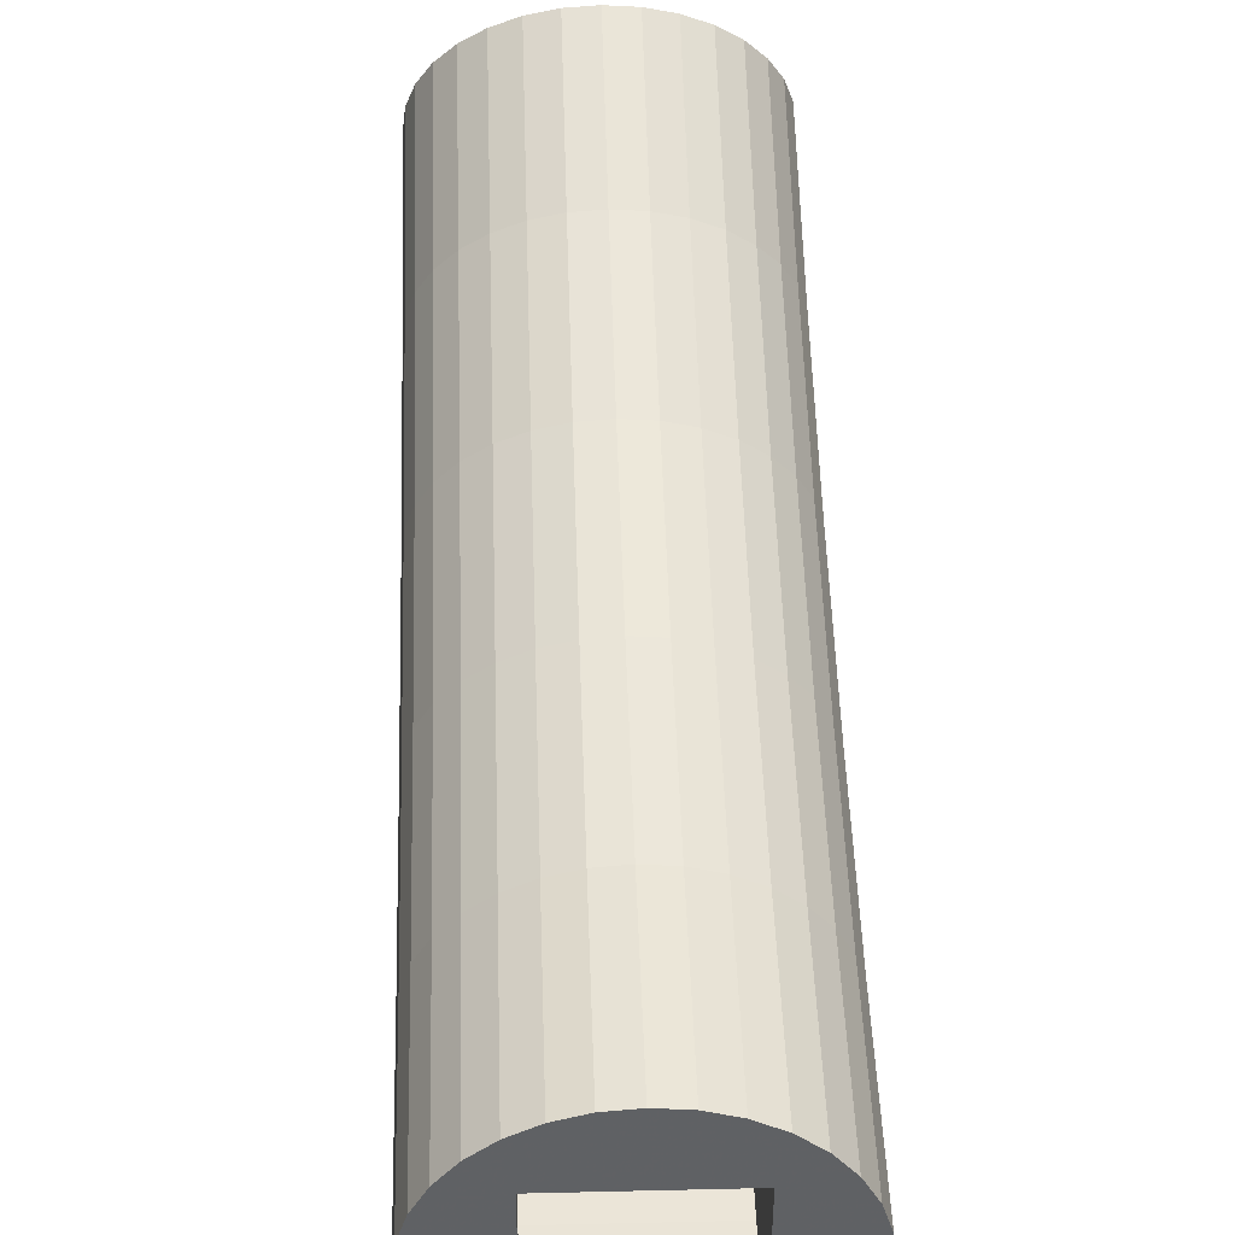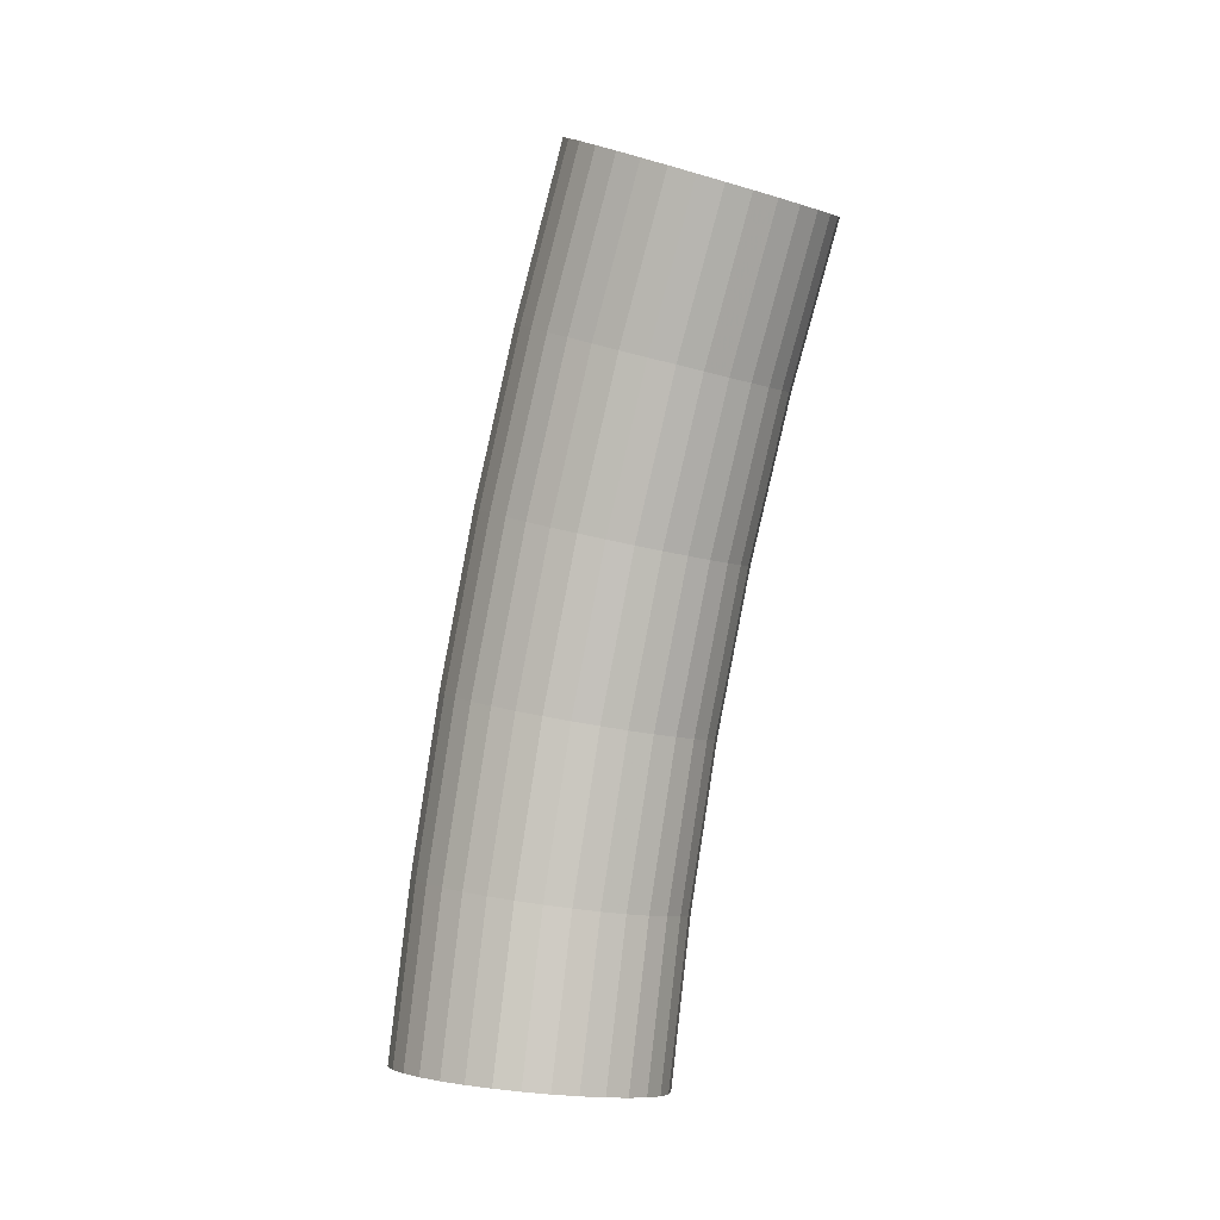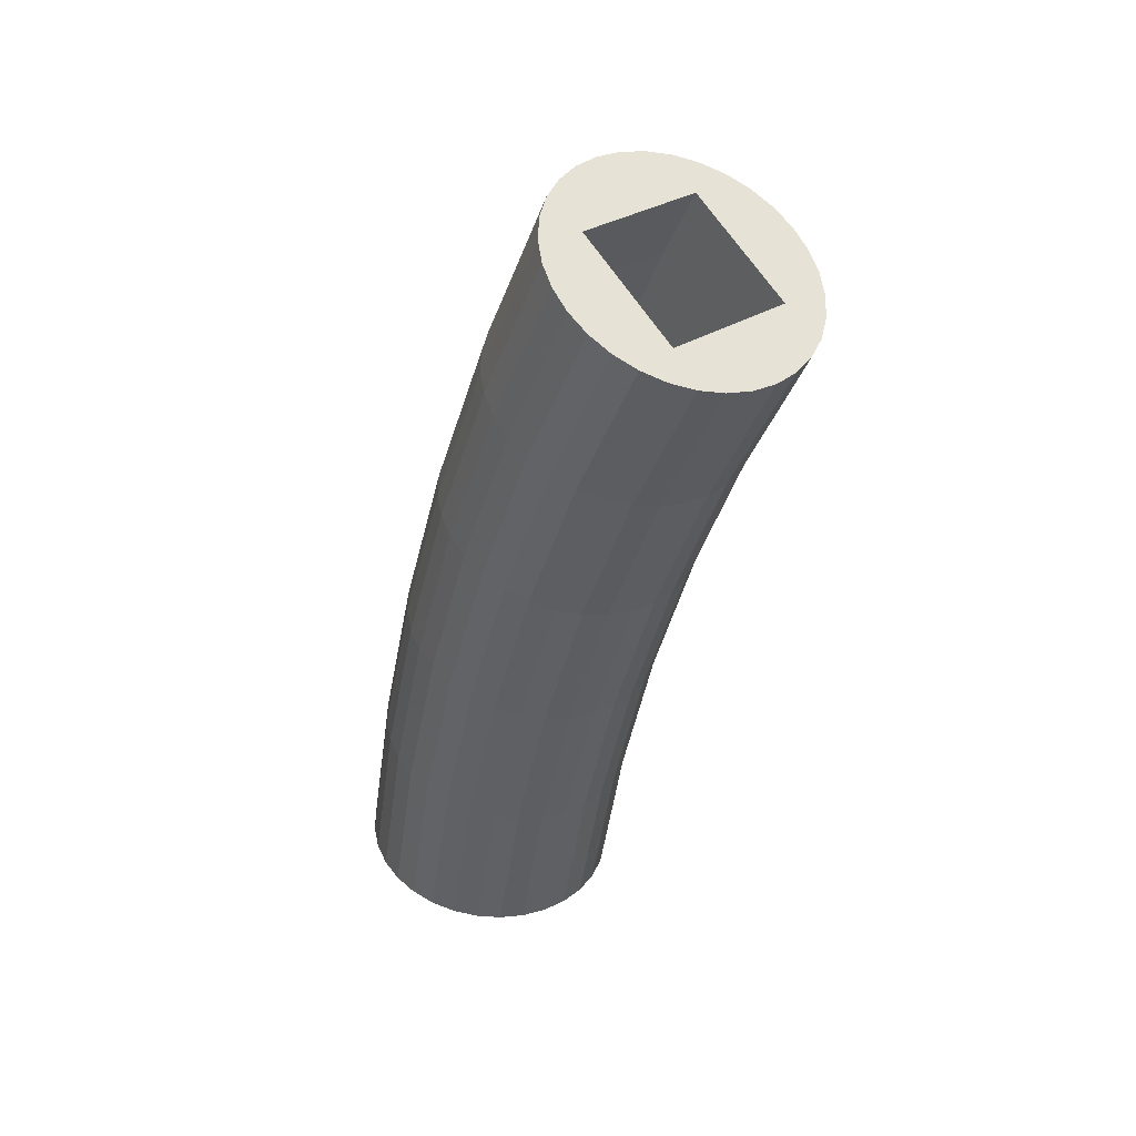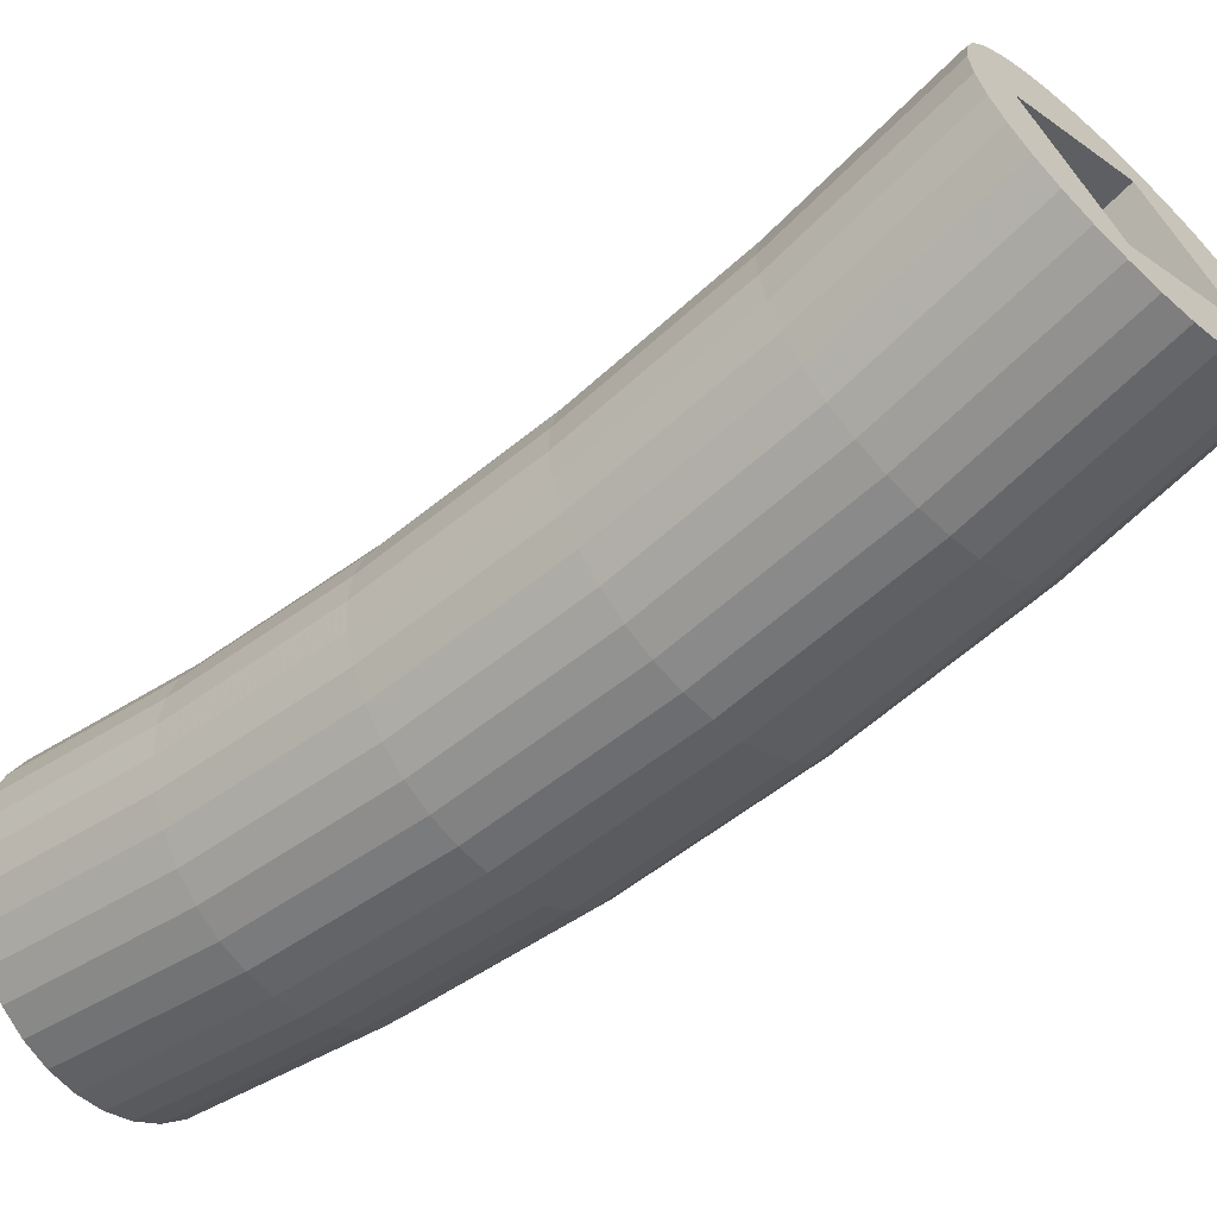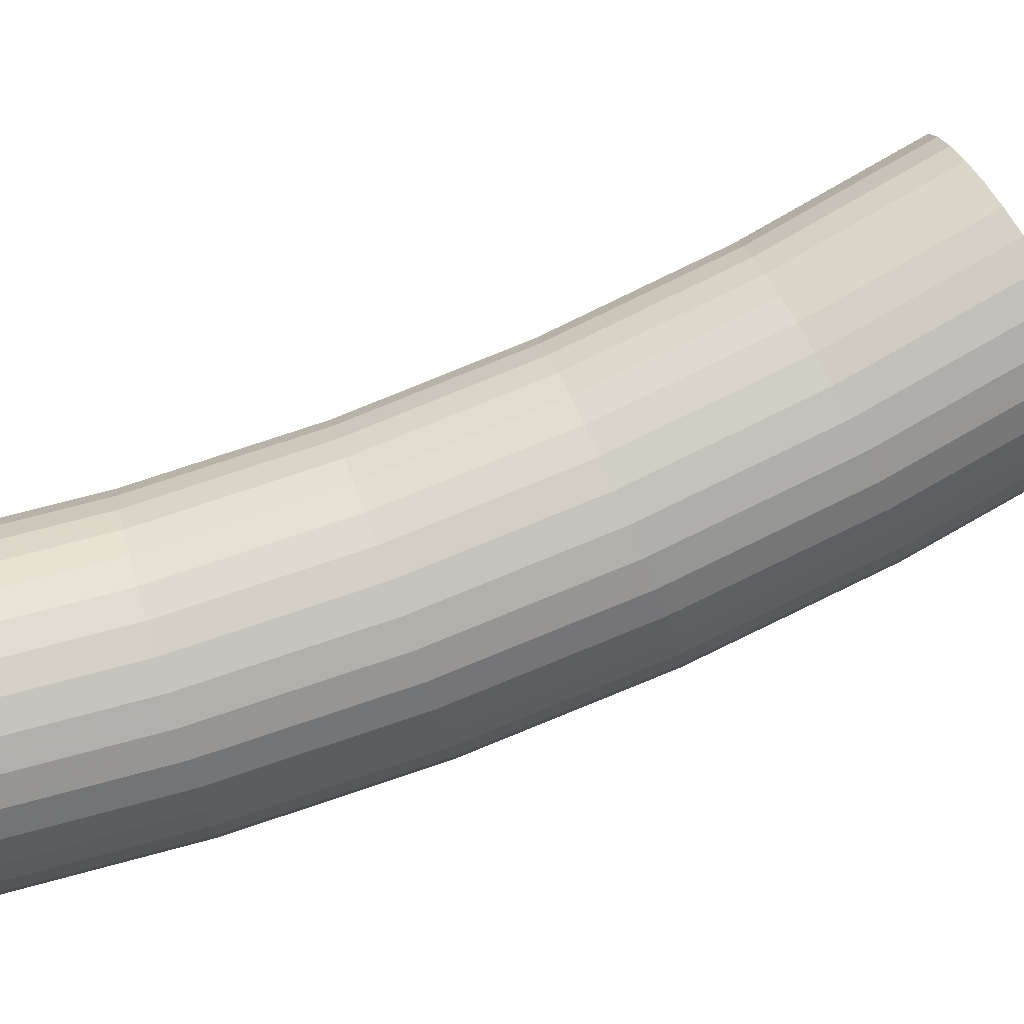
<metadata>
{"format":"obj","ext":"obj","renderer":"f3d","projection":"perspective","resolution":1024,"background":"white","views":[{"elev":32.6,"azim":178.1,"up":"+Y"},{"elev":-15.1,"azim":146.8,"up":"+Z"},{"elev":32.4,"azim":139.3,"up":"+Z"},{"elev":-20.5,"azim":-51.8,"up":"+Y"},{"elev":17.3,"azim":-99.3,"up":"+Y"}]}
</metadata>
<code>
o module_10
v -22.92 -810.4 142.9
v -22.92 -855.6 150.9
v -22.92 -712.7 411.5
v -22.92 -752.4 434.4
v 22.92 -810.4 142.9
v 22.92 -855.6 150.9
v 22.92 -712.7 411.5
v 22.92 -752.4 434.4
v -22.92 -728.1 383.5
v -22.92 -742.4 355
v -22.92 -755.6 325.9
v -22.92 -767.7 296.4
v -22.92 -778.6 266.4
v -22.92 -788.4 236
v -22.92 -796.9 205.3
v -22.92 -804.3 174.2
v 22.92 -804.3 174.2
v 22.92 -796.9 205.3
v 22.92 -788.4 236
v 22.92 -778.6 266.4
v 22.92 -767.7 296.4
v 22.92 -755.6 325.9
v 22.92 -742.4 355
v 22.92 -728.1 383.5
v -22.92 -850.3 177.9
v -22.92 -844.3 204.8
v -22.92 -837.4 231.5
v -22.92 -829.6 258
v -22.92 -821 284.1
v -22.92 -811.6 310.1
v -22.92 -801.3 335.6
v -22.92 -790.3 360.9
v -22.92 -778.4 385.8
v -22.92 -765.8 410.3
v 22.92 -765.8 410.3
v 22.92 -778.4 385.8
v 22.92 -790.3 360.9
v 22.92 -801.3 335.6
v 22.92 -811.6 310.1
v 22.92 -821 284.1
v 22.92 -829.6 258
v 22.92 -837.4 231.5
v 22.92 -844.3 204.8
v 22.92 -850.3 177.9
v 25.47 -840.7 273.2
v 25.47 -857.7 213.8
v 17.54 -798.3 389.4
v 17.54 -823.5 332.7
v 17.54 -844.7 274.5
v 17.54 -861.8 214.9
v 8.944 -800.7 390.5
v 8.944 -825.9 333.7
v 8.944 -847.2 275.3
v 8.944 -864.3 215.5
v 0 -865.2 215.7
v 0 -848 275.5
v 0 -761.1 439.4
v 0 -865.5 152.6
v 6.438 -760.6 439.1
v 6.438 -864.9 152.5
v 12.63 -758.9 438.2
v 12.63 -863 152.2
v 18.33 -756.3 436.6
v 18.33 -860 151.6
v 25.47 -794.5 387.5
v 32.42 -814.3 329
v 27.44 -748.4 432.1
v 27.44 -851 150.1
v 30.49 -743.5 429.2
v 30.49 -845.4 149.1
v 32.37 -738.1 426.1
v 32.37 -839.3 148
v 33 -732.5 422.9
v 33 -833 146.9
v 32.37 -726.9 419.7
v 32.37 -826.7 145.8
v 30.49 -721.6 416.6
v 30.49 -820.6 144.7
v 27.44 -716.6 413.8
v 27.44 -814.9 143.7
v 0 -801.4 390.9
v 32.42 -835.3 271.4
v 18.33 -708.8 409.2
v 18.33 -806 142.1
v 12.63 -706.1 407.7
v 12.63 -803 141.6
v 6.438 -704.5 406.7
v 6.438 -801.1 141.3
v 0 -703.9 406.4
v 0 -800.5 141.1
v -6.438 -704.5 406.7
v -6.438 -801.1 141.3
v -12.63 -706.1 407.7
v -12.63 -803 141.6
v -18.33 -708.8 409.2
v -18.33 -806 142.1
v 0 -826.8 334
v 32.42 -852.2 212.5
v -27.44 -716.6 413.8
v -27.44 -814.9 143.7
v -30.49 -721.6 416.6
v -30.49 -820.6 144.7
v -32.37 -726.9 419.7
v -32.37 -826.7 145.8
v -33 -732.5 422.9
v -33 -833 146.9
v -32.37 -738.1 426.1
v -32.37 -839.3 148
v -30.49 -743.5 429.2
v -30.49 -845.4 149.1
v -27.44 -748.4 432.1
v -27.44 -851 150.1
v 25.47 -819.6 331.1
v 32.42 -789.4 385
v -18.33 -756.3 436.6
v -18.33 -860 151.6
v -12.63 -758.9 438.2
v -12.63 -863 152.2
v -6.438 -760.6 439.1
v -6.438 -864.9 152.5
v 0 -772.2 445.8
v 8.944 -771.5 445.4
v 8.944 -877.3 154.7
v 0 -878.1 154.8
v 17.54 -769.2 444.1
v 17.54 -874.7 154.2
v 25.47 -765.5 442
v 25.47 -870.5 153.5
v 32.42 -760.6 439.1
v 32.42 -864.9 152.5
v 38.12 -754.6 435.7
v 38.12 -858.1 151.3
v 42.35 -747.7 431.7
v 42.35 -850.3 149.9
v 44.96 -740.3 427.4
v 44.96 -841.8 148.4
v 45.84 -732.5 422.9
v 45.84 -833 146.9
v 44.96 -724.8 418.4
v 44.96 -824.2 145.3
v 42.35 -717.3 414.1
v 42.35 -815.7 143.8
v 38.12 -710.5 410.2
v 38.12 -807.9 142.5
v 32.42 -704.4 406.7
v 32.42 -801.1 141.3
v 25.47 -699.5 403.9
v 25.47 -795.5 140.3
v 17.54 -695.8 401.7
v 17.54 -791.3 139.5
v 8.944 -693.6 400.4
v 8.944 -788.7 139.1
v 0 -692.8 400
v 0 -787.8 138.9
v -8.944 -693.6 400.4
v -8.944 -788.7 139.1
v -17.54 -695.8 401.7
v -17.54 -791.3 139.5
v -25.47 -699.5 403.9
v -25.47 -795.5 140.3
v -32.42 -704.4 406.7
v -32.42 -801.1 141.3
v -38.12 -710.5 410.2
v -38.12 -807.9 142.5
v -42.35 -717.3 414.1
v -42.35 -815.7 143.8
v -44.96 -724.8 418.4
v -44.96 -824.2 145.3
v -45.84 -732.5 422.9
v -45.84 -833 146.9
v -44.96 -740.3 427.4
v -44.96 -841.8 148.4
v -42.35 -747.7 431.7
v -42.35 -850.3 149.9
v -38.12 -754.6 435.7
v -38.12 -858.1 151.3
v -32.42 -760.6 439.1
v -32.42 -864.9 152.5
v -25.47 -765.5 442
v -25.47 -870.5 153.5
v -17.54 -769.2 444.1
v -17.54 -874.7 154.2
v -8.943 -771.5 445.4
v -8.943 -877.3 154.7
v 38.12 -845.4 210.8
v 38.12 -828.7 269.3
v 38.12 -807.9 326.4
v 38.12 -783.1 382
v 42.35 -837.7 208.9
v 42.35 -821.1 266.8
v 42.35 -800.5 323.4
v 42.35 -776 378.5
v 44.96 -829.4 206.8
v 44.96 -813 264.1
v 44.96 -792.5 320.2
v 44.96 -768.3 374.7
v 45.84 -820.7 204.6
v 45.84 -804.4 261.4
v 45.84 -784.3 316.9
v 45.84 -760.2 370.8
v 44.96 -812 202.5
v 44.96 -795.9 258.6
v 44.96 -776 313.5
v 44.96 -752.2 366.9
v 42.35 -803.7 200.4
v 42.35 -787.8 256
v 42.35 -768 310.3
v 42.35 -744.5 363.1
v 38.12 -796 198.5
v 38.12 -780.2 253.5
v 38.12 -760.6 307.3
v 38.12 -737.3 359.6
v 32.42 -789.3 196.8
v 32.42 -773.6 251.4
v 32.42 -754.2 304.7
v 32.42 -731.1 356.6
v 25.47 -783.7 195.4
v 25.47 -768.2 249.6
v 25.47 -748.9 302.6
v 25.47 -726 354.1
v 17.54 -779.6 194.4
v 17.54 -764.2 248.3
v 17.54 -745 301
v 17.54 -722.2 352.2
v 8.944 -777.1 193.8
v 8.944 -761.7 247.5
v 8.944 -742.6 300
v 8.944 -719.8 351.1
v 0 -776.2 193.5
v 0 -760.8 247.2
v 0 -741.7 299.7
v 0 -719 350.7
v -8.944 -777.1 193.8
v -8.944 -761.7 247.5
v -8.944 -742.6 300
v -8.944 -719.8 351.1
v -17.54 -779.6 194.4
v -17.54 -764.2 248.3
v -17.54 -745 301
v -17.54 -722.2 352.2
v -25.47 -783.7 195.4
v -25.47 -768.2 249.6
v -25.47 -748.9 302.6
v -25.47 -726 354.1
v -32.42 -789.3 196.8
v -32.42 -773.6 251.4
v -32.42 -754.2 304.7
v -32.42 -731.1 356.6
v -38.12 -796 198.5
v -38.12 -780.2 253.5
v -38.12 -760.6 307.3
v -38.12 -737.3 359.6
v -42.35 -803.7 200.4
v -42.35 -787.8 256
v -42.35 -768 310.3
v -42.35 -744.5 363.1
v -44.96 -812 202.5
v -44.96 -795.9 258.6
v -44.96 -776 313.5
v -44.96 -752.2 366.9
v -45.84 -820.7 204.6
v -45.84 -804.4 261.4
v -45.84 -784.3 316.9
v -45.84 -760.2 370.8
v -44.96 -829.4 206.8
v -44.96 -813 264.1
v -44.96 -792.5 320.2
v -44.96 -768.3 374.7
v -42.35 -837.7 208.9
v -42.35 -821.1 266.8
v -42.35 -800.5 323.4
v -42.35 -776 378.5
v -38.12 -845.4 210.8
v -38.12 -828.7 269.3
v -38.12 -807.9 326.4
v -38.12 -783.1 382
v -32.42 -852.2 212.5
v -32.42 -835.3 271.4
v -32.42 -814.3 329
v -32.42 -789.4 385
v -25.47 -857.7 213.8
v -25.47 -840.7 273.2
v -25.47 -819.6 331.1
v -25.47 -794.5 387.5
v -17.54 -861.8 214.9
v -17.54 -844.7 274.5
v -17.54 -823.5 332.7
v -17.54 -798.3 389.4
v -8.943 -864.3 215.5
v -8.943 -847.2 275.3
v -8.943 -825.9 333.7
v -8.943 -800.7 390.5
f 1 16 15 14 13 12 11 10 9 3 4 34 33 32 31 30 29 28 27 26 25 2
f 7 24 23 22 21 20 19 18 17 5 6 44 43 42 41 40 39 38 37 36 35 8
f 16 1 5 17
f 2 6 64 62 60 58 120 118 116
f 3 9 24 7
f 9 10 23 24
f 10 11 22 23
f 11 12 21 22
f 12 13 20 21
f 13 14 19 20
f 14 15 18 19
f 15 16 17 18
f 44 6 2 25
f 8 35 34 4
f 35 36 33 34
f 36 37 32 33
f 37 38 31 32
f 38 39 30 31
f 39 40 29 30
f 40 41 28 29
f 41 42 27 28
f 42 43 26 27
f 290 289 55 56
f 291 290 56 97
f 292 291 97 81
f 183 292 81 121
f 8 4 115 117 119 57 59 61 63
f 4 3 99 101 103 105 107 109 111
f 3 7 83 85 87 89 91 93 95
f 7 8 67 69 71 73 75 77 79
f 6 5 80 78 76 74 72 70 68
f 5 1 96 94 92 90 88 86 84
f 1 2 112 110 108 106 104 102 100
f 55 124 123 54
f 54 123 126 50
f 50 126 128 46
f 46 128 130 98
f 98 130 132 185
f 185 132 134 189
f 189 134 136 193
f 193 136 138 197
f 197 138 140 201
f 201 140 142 205
f 205 142 144 209
f 209 144 146 213
f 213 146 148 217
f 217 148 150 221
f 221 150 152 225
f 225 152 154 229
f 229 154 156 233
f 233 156 158 237
f 237 158 160 241
f 241 160 162 245
f 245 162 164 249
f 249 164 166 253
f 253 166 168 257
f 257 168 170 261
f 261 170 172 265
f 265 172 174 269
f 269 174 176 273
f 273 176 178 277
f 277 178 180 281
f 281 180 182 285
f 181 288 292 183
f 285 182 184 289
f 289 184 124 55
f 43 44 25 26
f 59 57 121 122
f 58 60 123 124
f 61 59 122 125
f 60 62 126 123
f 63 61 125 127
f 62 64 128 126
f 8 63 127 129
f 64 6 130 128
f 67 8 129 131
f 6 68 132 130
f 69 67 131 133
f 68 70 134 132
f 71 69 133 135
f 70 72 136 134
f 73 71 135 137
f 72 74 138 136
f 75 73 137 139
f 74 76 140 138
f 77 75 139 141
f 76 78 142 140
f 79 77 141 143
f 78 80 144 142
f 7 79 143 145
f 80 5 146 144
f 83 7 145 147
f 5 84 148 146
f 85 83 147 149
f 84 86 150 148
f 87 85 149 151
f 86 88 152 150
f 89 87 151 153
f 88 90 154 152
f 91 89 153 155
f 90 92 156 154
f 93 91 155 157
f 92 94 158 156
f 95 93 157 159
f 94 96 160 158
f 3 95 159 161
f 96 1 162 160
f 99 3 161 163
f 1 100 164 162
f 101 99 163 165
f 100 102 166 164
f 103 101 165 167
f 102 104 168 166
f 105 103 167 169
f 104 106 170 168
f 107 105 169 171
f 106 108 172 170
f 109 107 171 173
f 108 110 174 172
f 111 109 173 175
f 110 112 176 174
f 4 111 175 177
f 112 2 178 176
f 115 4 177 179
f 2 116 180 178
f 117 115 179 181
f 116 118 182 180
f 119 117 181 183
f 118 120 184 182
f 57 119 183 121
f 120 58 124 184
f 288 287 291 292
f 287 286 290 291
f 286 285 289 290
f 179 284 288 181
f 284 283 287 288
f 283 282 286 287
f 282 281 285 286
f 177 280 284 179
f 280 279 283 284
f 279 278 282 283
f 278 277 281 282
f 175 276 280 177
f 276 275 279 280
f 275 274 278 279
f 274 273 277 278
f 173 272 276 175
f 272 271 275 276
f 271 270 274 275
f 270 269 273 274
f 171 268 272 173
f 268 267 271 272
f 267 266 270 271
f 266 265 269 270
f 169 264 268 171
f 264 263 267 268
f 263 262 266 267
f 262 261 265 266
f 167 260 264 169
f 260 259 263 264
f 259 258 262 263
f 258 257 261 262
f 165 256 260 167
f 256 255 259 260
f 255 254 258 259
f 254 253 257 258
f 163 252 256 165
f 252 251 255 256
f 251 250 254 255
f 250 249 253 254
f 161 248 252 163
f 248 247 251 252
f 247 246 250 251
f 246 245 249 250
f 159 244 248 161
f 244 243 247 248
f 243 242 246 247
f 242 241 245 246
f 157 240 244 159
f 240 239 243 244
f 239 238 242 243
f 238 237 241 242
f 155 236 240 157
f 236 235 239 240
f 235 234 238 239
f 234 233 237 238
f 153 232 236 155
f 232 231 235 236
f 231 230 234 235
f 230 229 233 234
f 151 228 232 153
f 228 227 231 232
f 227 226 230 231
f 226 225 229 230
f 149 224 228 151
f 224 223 227 228
f 223 222 226 227
f 222 221 225 226
f 147 220 224 149
f 220 219 223 224
f 219 218 222 223
f 218 217 221 222
f 145 216 220 147
f 216 215 219 220
f 215 214 218 219
f 214 213 217 218
f 143 212 216 145
f 212 211 215 216
f 211 210 214 215
f 210 209 213 214
f 141 208 212 143
f 208 207 211 212
f 207 206 210 211
f 206 205 209 210
f 139 204 208 141
f 204 203 207 208
f 203 202 206 207
f 202 201 205 206
f 137 200 204 139
f 200 199 203 204
f 199 198 202 203
f 198 197 201 202
f 135 196 200 137
f 196 195 199 200
f 195 194 198 199
f 194 193 197 198
f 133 192 196 135
f 192 191 195 196
f 191 190 194 195
f 190 189 193 194
f 131 188 192 133
f 188 187 191 192
f 187 186 190 191
f 186 185 189 190
f 129 114 188 131
f 114 66 187 188
f 66 82 186 187
f 82 98 185 186
f 127 65 114 129
f 65 113 66 114
f 113 45 82 66
f 45 46 98 82
f 125 47 65 127
f 47 48 113 65
f 48 49 45 113
f 49 50 46 45
f 122 51 47 125
f 51 52 48 47
f 52 53 49 48
f 53 54 50 49
f 121 81 51 122
f 81 97 52 51
f 97 56 53 52
f 56 55 54 53

</code>
